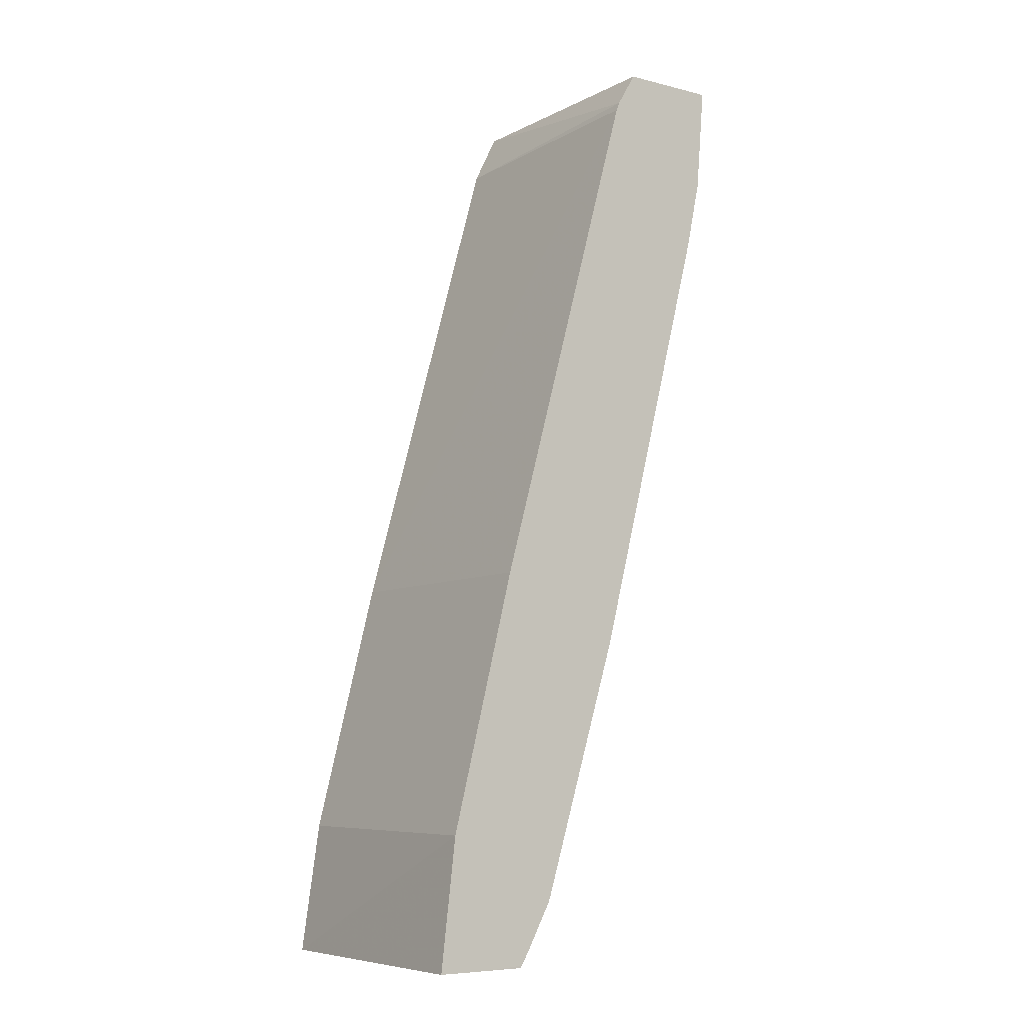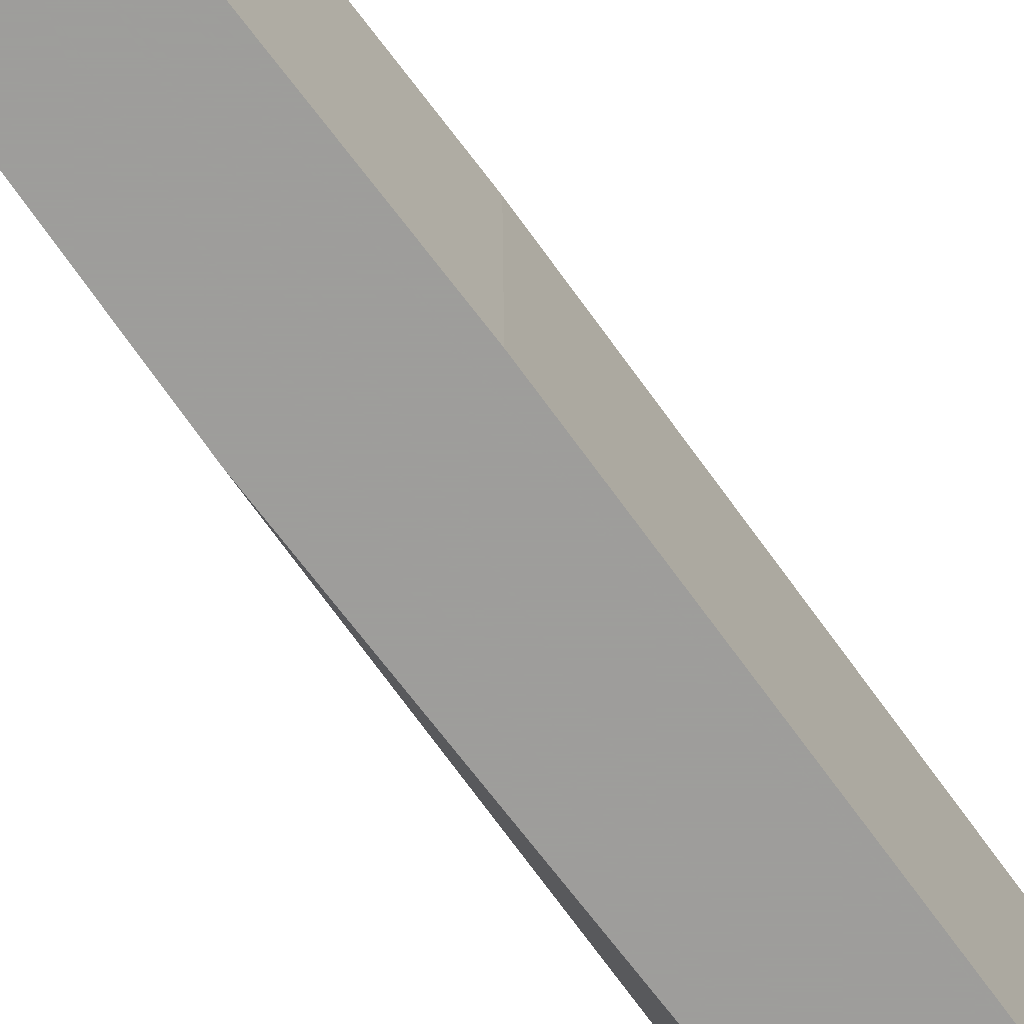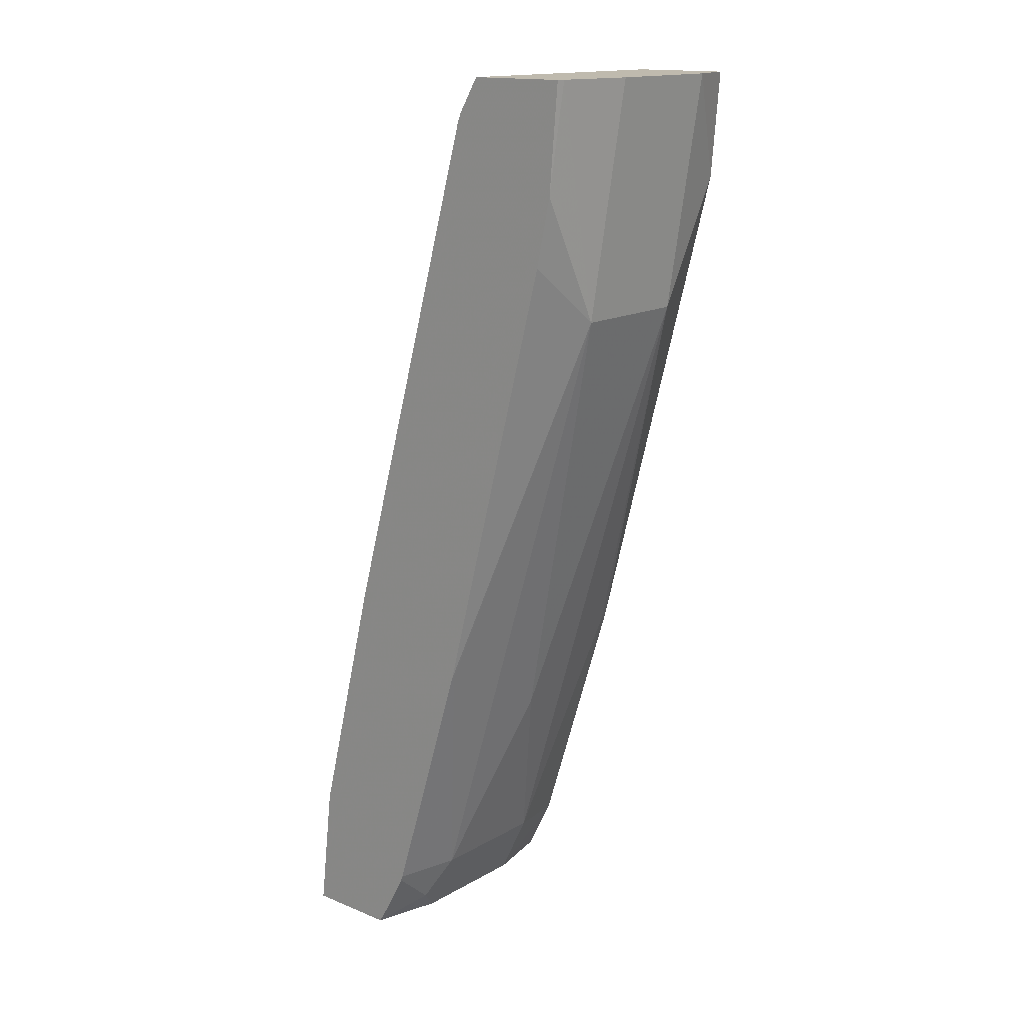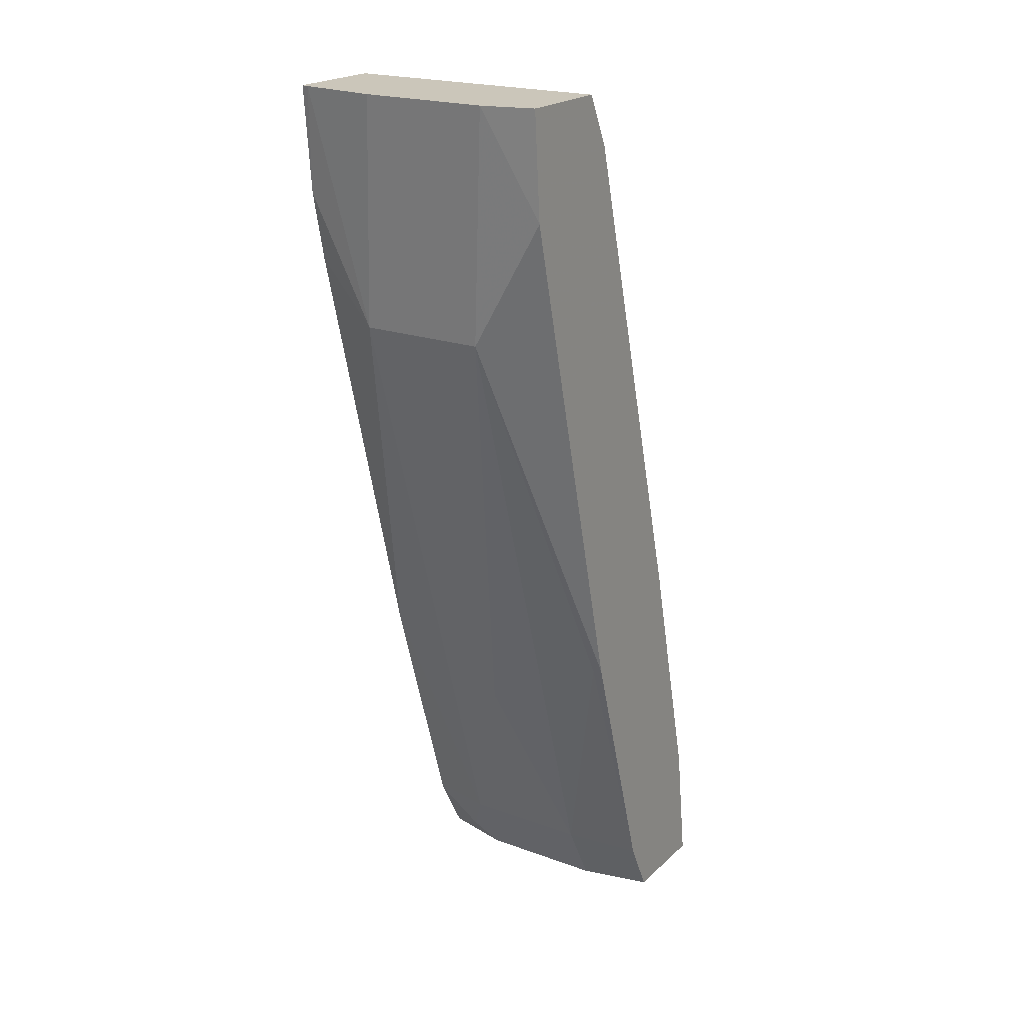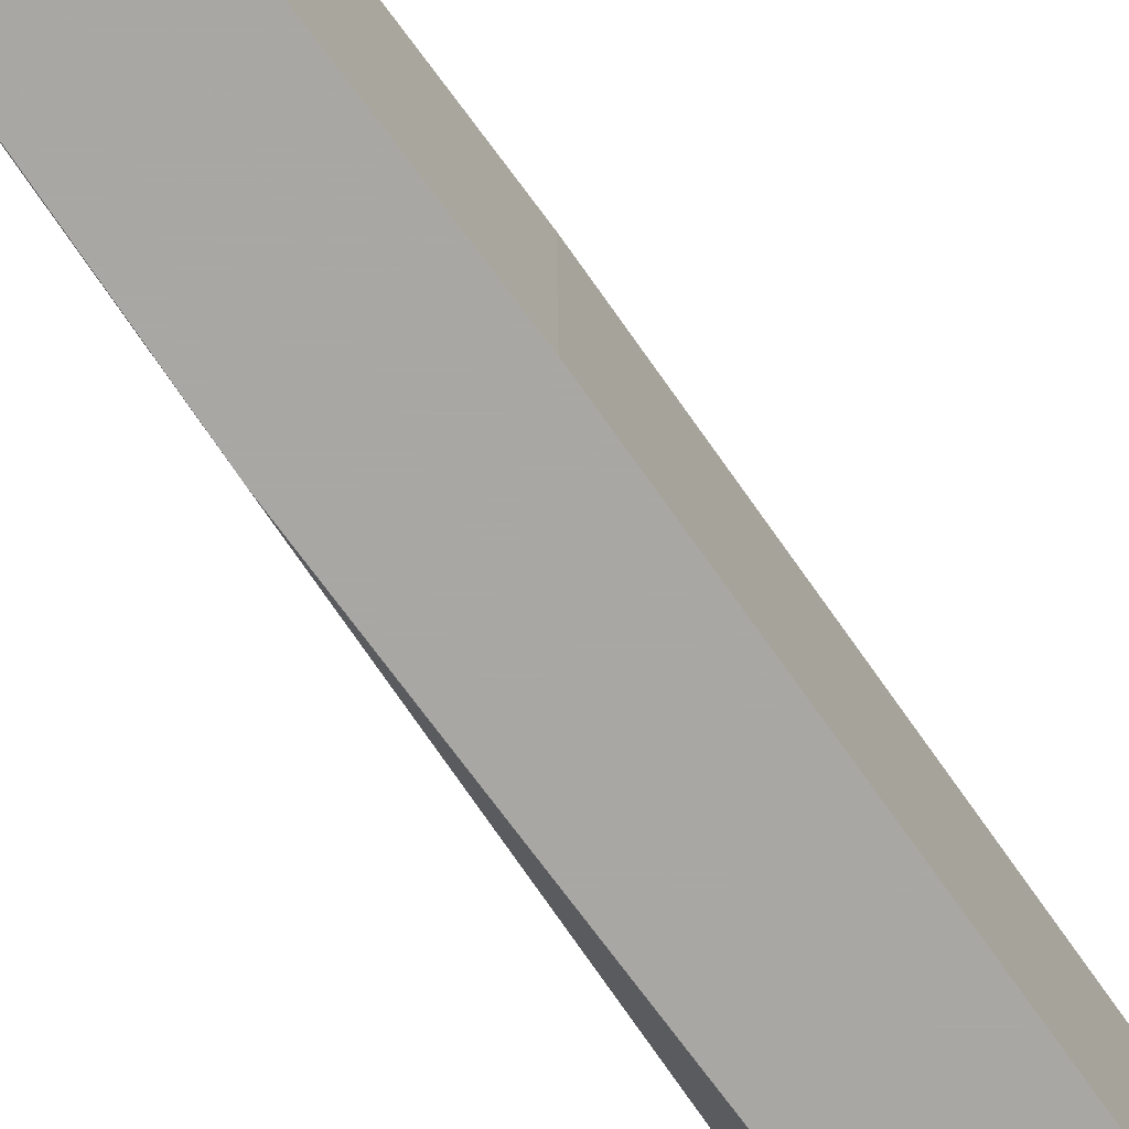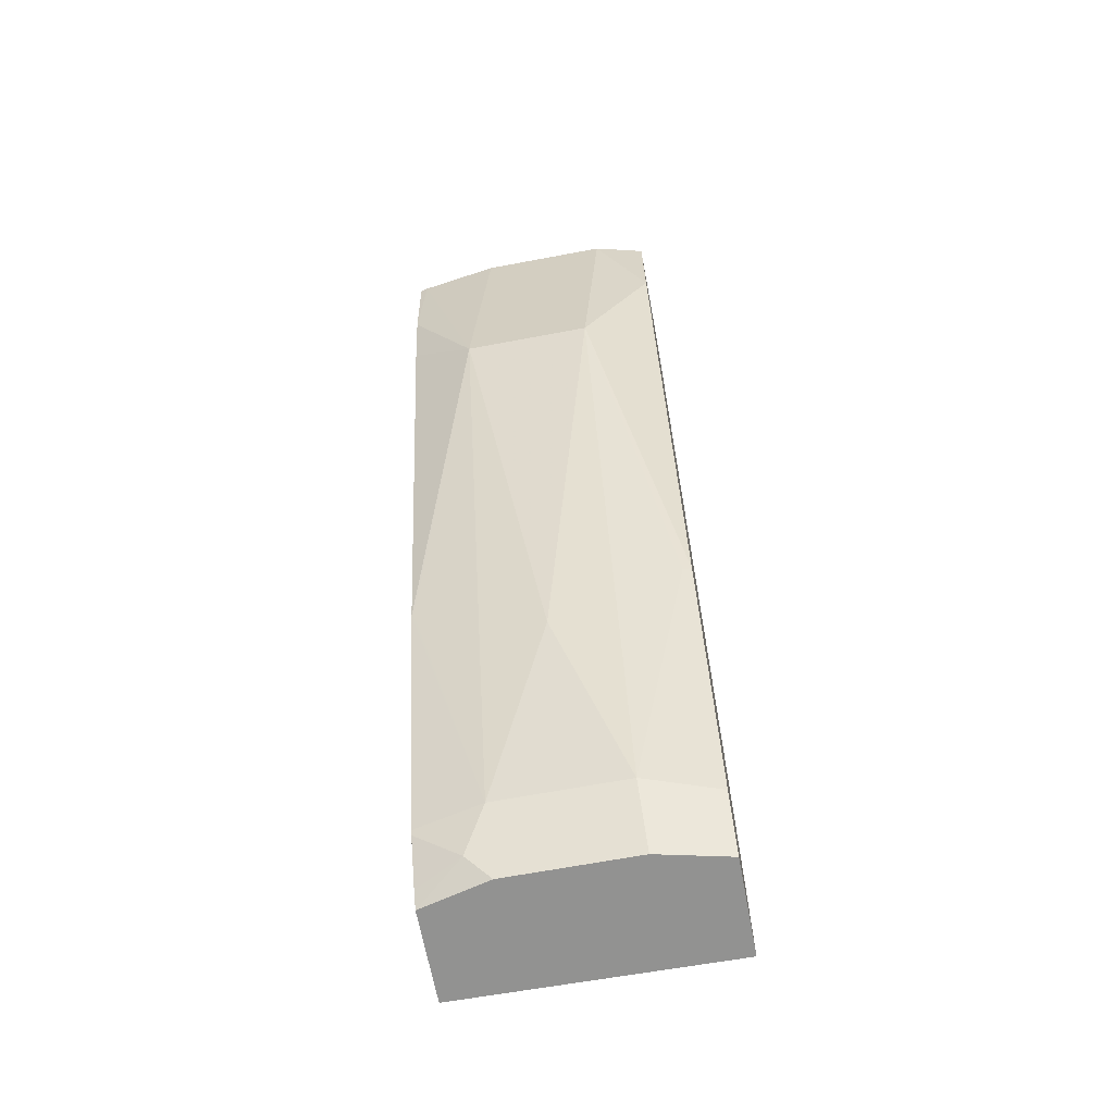
<metadata>
{"format":"obj","ext":"obj","renderer":"f3d","projection":"perspective","resolution":1024,"background":"white","views":[{"elev":-7.2,"azim":144.7,"up":"+Y"},{"elev":-70.7,"azim":51.4,"up":"+Z"},{"elev":15.6,"azim":-139.8,"up":"+Y"},{"elev":21.2,"azim":-57.0,"up":"+Y"},{"elev":-74.8,"azim":50.9,"up":"+Z"},{"elev":-66.2,"azim":-79.3,"up":"+Y"}]}
</metadata>
<code>
v -0.2792 0.2127 0.03793
v -0.3063 0.2127 0.03793
v -0.2801 0.2127 -0.03614
v -0.2844 0.2489 -0.03614
v -0.2844 0.2489 0.03793
v -0.3108 0.2127 0.01836
v -0.3111 0.2222 0.03793
v -0.2946 0.2127 -0.03614
v -0.3022 0.32 -0.03614
v -0.3022 0.32 0.03793
v -0.3108 0.2127 -0.01717
v -0.3143 0.2287 0.03793
v -0.32 0.2311 0.01777
v -0.3059 0.2127 -0.03612
v -0.306 0.2133 -0.03614
v -0.3023 0.3206 -0.03614
v -0.3415 0.4621 -0.03614
v -0.341 0.4598 0.03793
v -0.32 0.2311 -0.01777
v -0.314 0.2192 -0.0237
v -0.3372 0.3027 0.03793
v -0.3377 0.3022 0.03555
v -0.3733 0.4088 0.01777
v -0.3377 0.2844 1.15e-06
v -0.3085 0.2171 -0.03614
v -0.3425 0.4645 -0.03614
v -0.3481 0.474 0.03793
v -0.3733 0.4088 -0.01777
v -0.3377 0.3022 -0.03554
v -0.3376 0.3022 -0.03614
v -0.3159 0.2311 -0.03614
v -0.3153 0.2297 -0.03614
v -0.3733 0.4444 0.03793
v -0.3792 0.474 0.02371
v -0.3481 0.474 -0.03614
v -0.3756 0.474 0.03793
v -0.3792 0.474 -0.01184
v -0.3762 0.474 -0.03407
v -0.3733 0.4444 -0.03614
v -0.3692 0.4251 -0.03614
v -0.3758 0.474 -0.03614
v -0.3758 0.474 -0.03594
f 19 30 31
f 19 29 30
f 19 28 29
f 11 20 14
f 19 24 28
f 20 31 32
f 19 31 20
f 18 26 27
f 12 21 22
f 14 25 15
f 14 20 25
f 13 24 19
f 13 23 24
f 13 22 23
f 12 22 13
f 20 32 25
f 17 26 18
f 21 33 23
f 33 36 34
f 23 33 34
f 11 19 20
f 39 42 41
f 38 42 39
f 28 30 29
f 28 40 30
f 28 39 40
f 28 38 39
f 28 37 38
f 27 34 36
f 27 37 34
f 27 38 37
f 27 42 38
f 27 41 42
f 27 35 41
f 26 35 27
f 23 28 24
f 23 37 28
f 21 23 22
f 10 17 18
f 23 34 37
f 9 16 10
f 2 7 6
f 1 7 2
f 1 12 7
f 1 21 12
f 1 33 21
f 1 36 33
f 1 27 36
f 1 18 27
f 1 10 18
f 1 4 5
f 1 3 4
f 1 8 3
f 1 14 8
f 1 11 14
f 1 6 11
f 1 2 6
f 10 16 17
f 3 8 15
f 3 15 25
f 1 5 10
f 3 32 31
f 8 14 15
f 3 25 32
f 6 19 11
f 6 13 19
f 6 12 13
f 6 7 12
f 4 9 10
f 3 9 4
f 3 16 9
f 4 10 5
f 3 26 17
f 3 35 26
f 3 41 35
f 3 39 41
f 3 40 39
f 3 30 40
f 3 17 16
f 3 31 30

</code>
